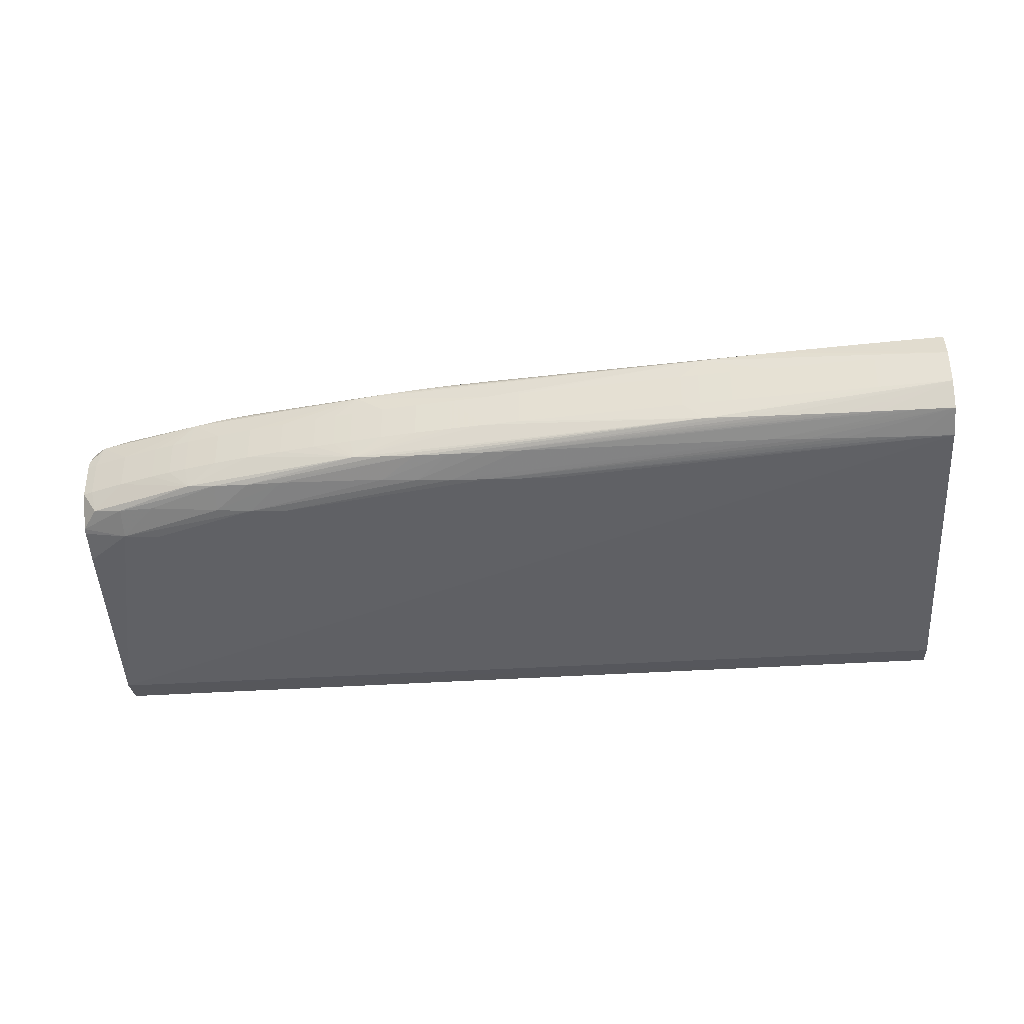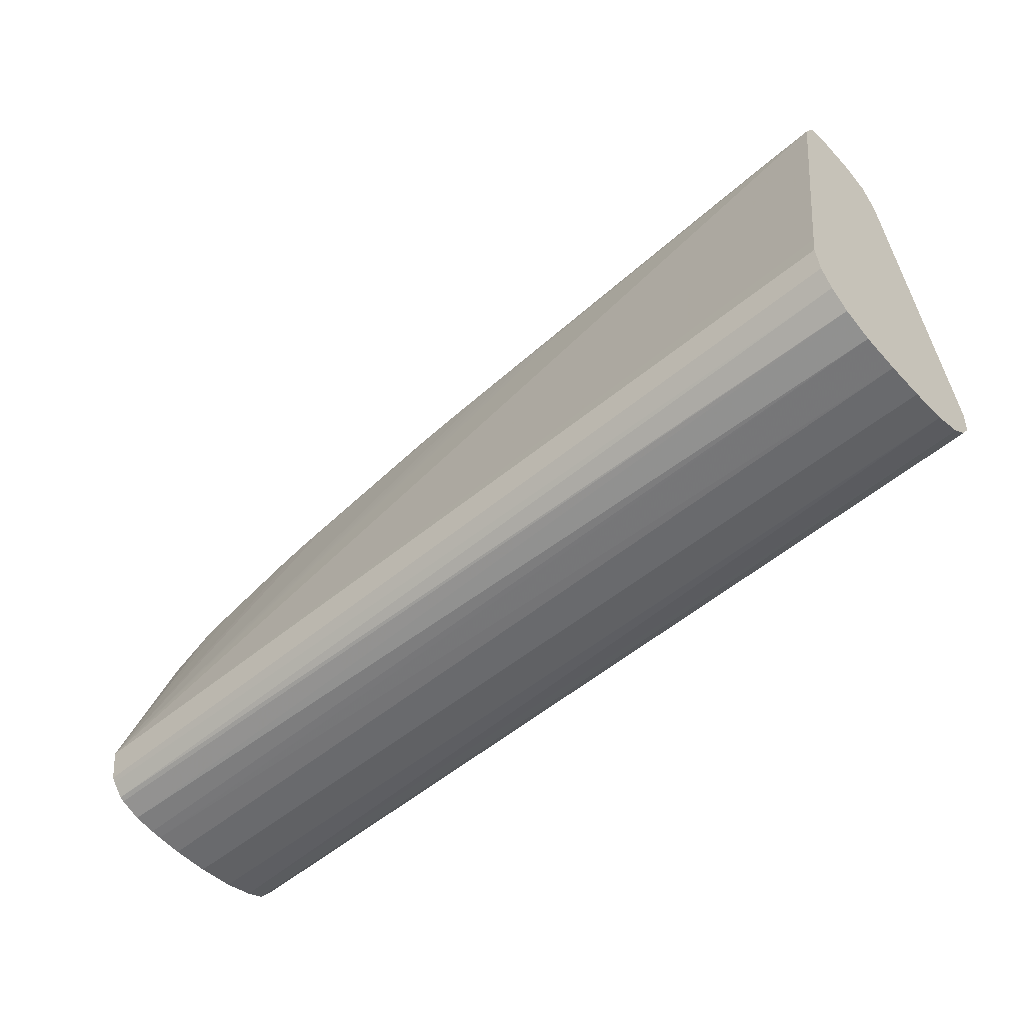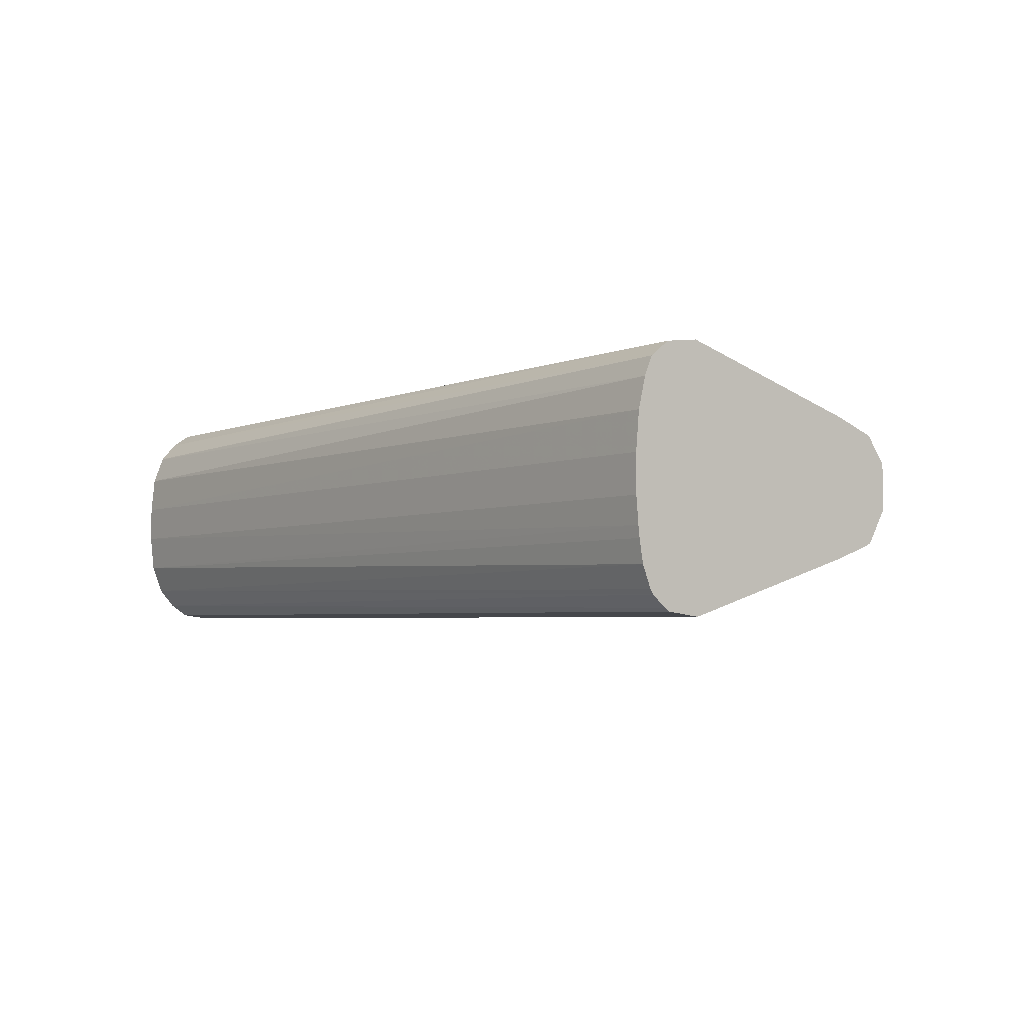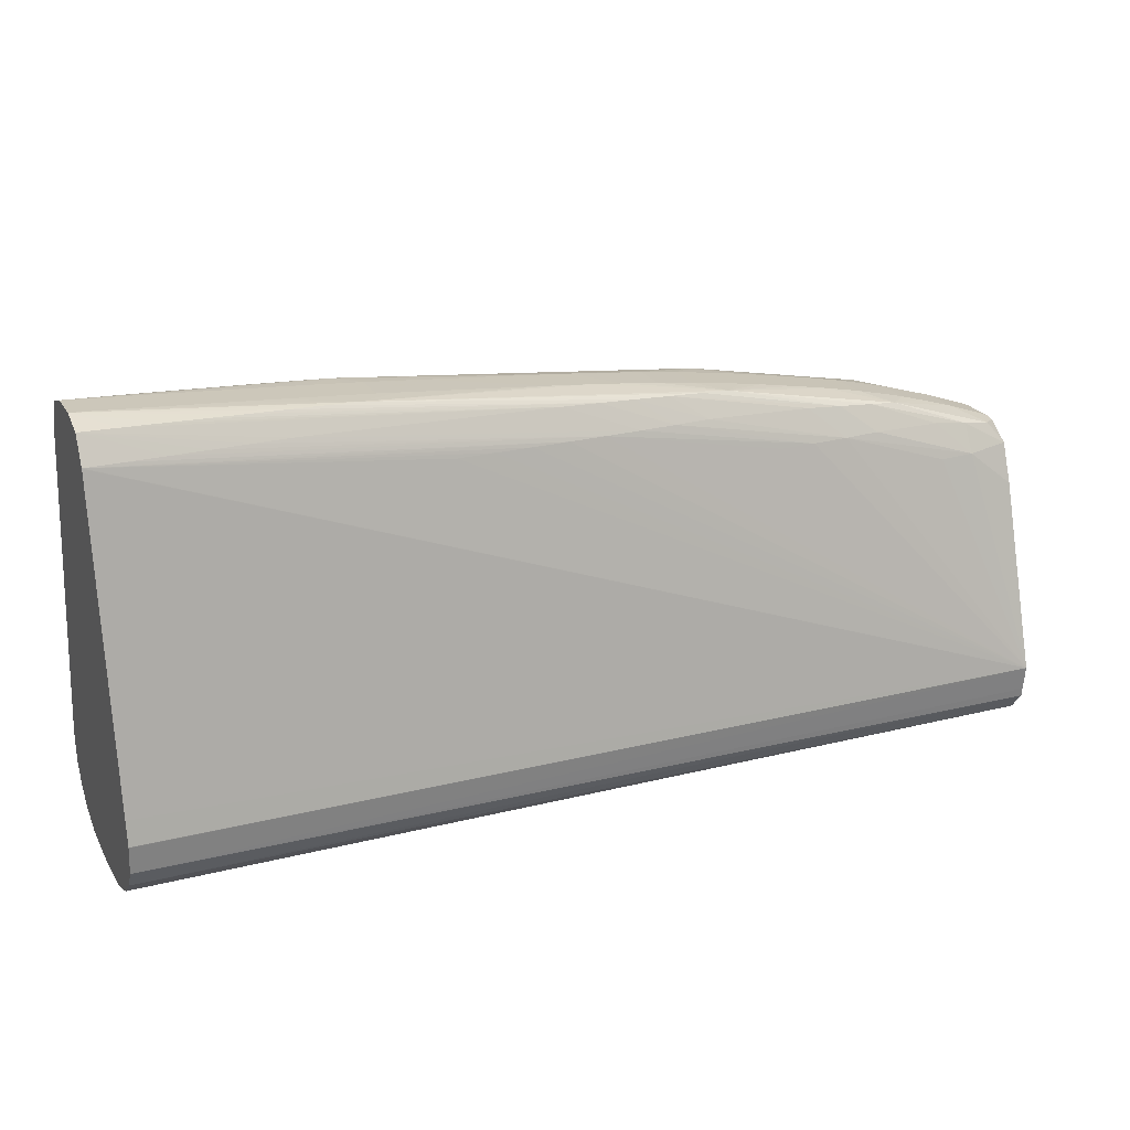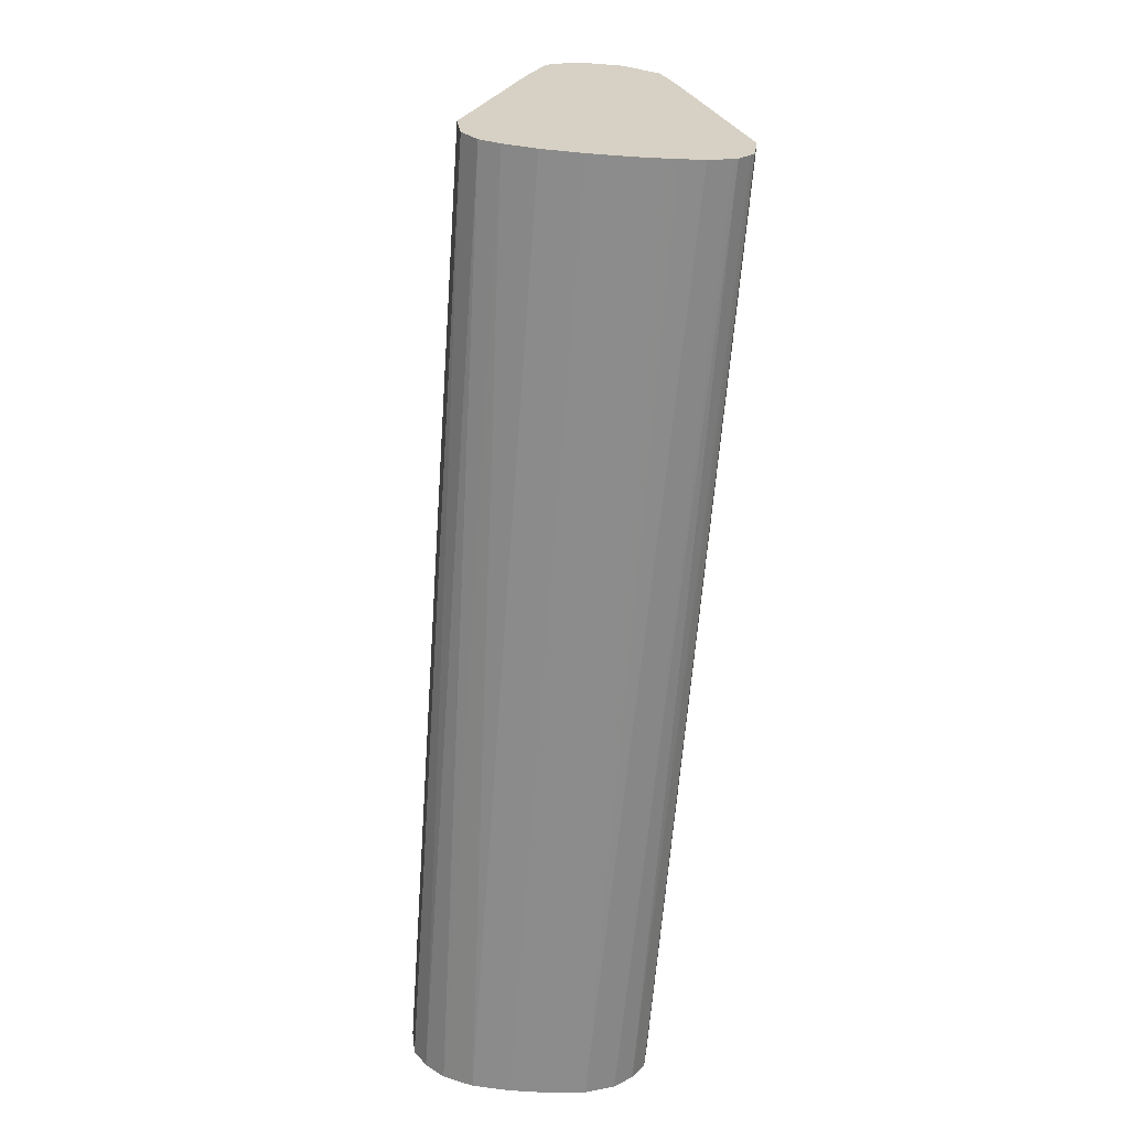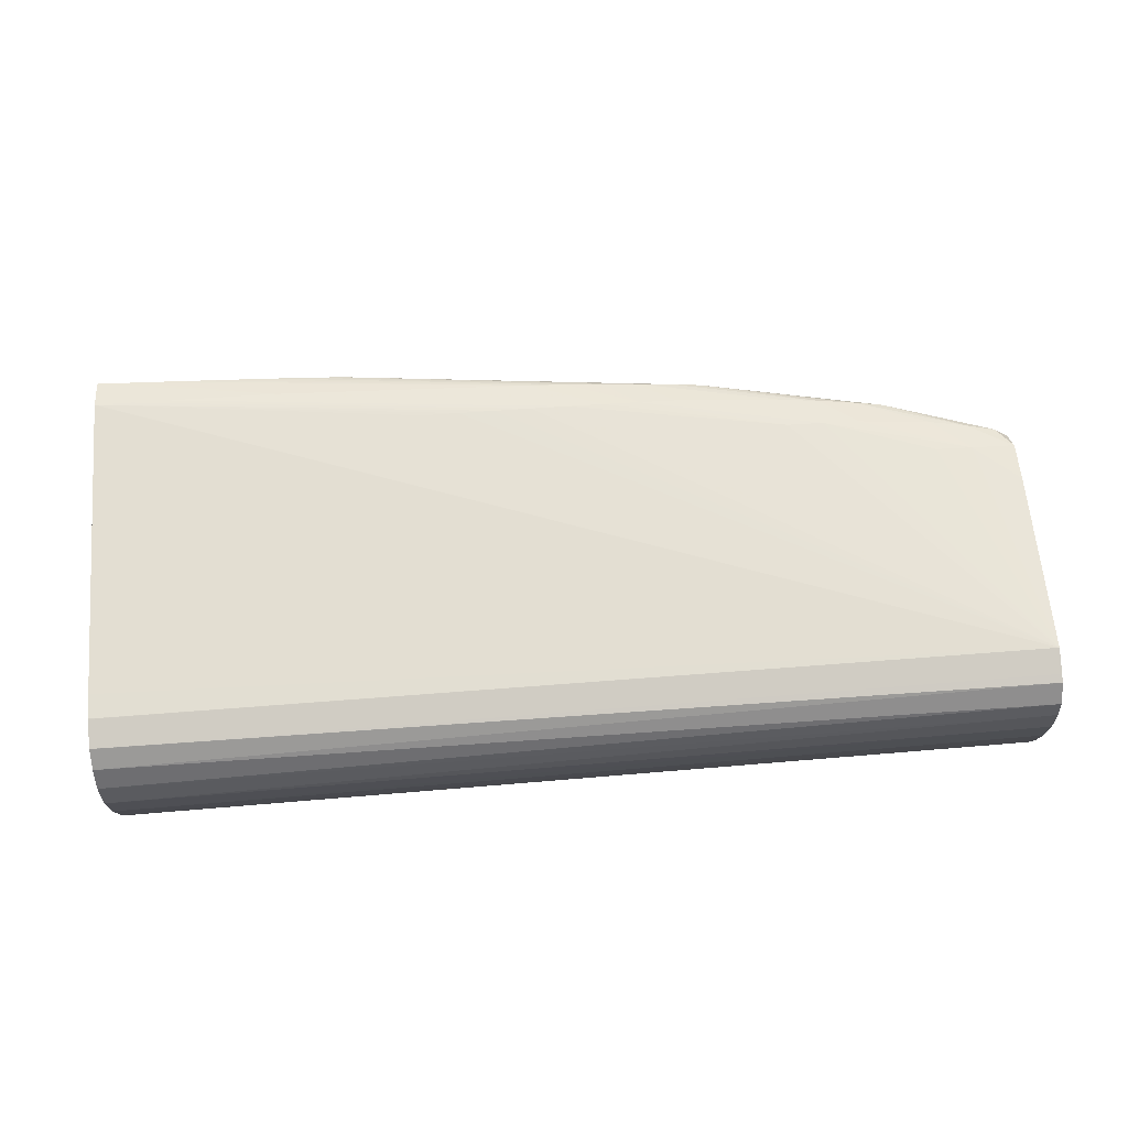
<metadata>
{"format":"obj","ext":"obj","renderer":"f3d","projection":"perspective","resolution":1024,"background":"white","views":[{"elev":-34.9,"azim":4.6,"up":"+Y"},{"elev":-53.4,"azim":41.7,"up":"+Z"},{"elev":-3.8,"azim":-126.8,"up":"+Y"},{"elev":22.5,"azim":156.6,"up":"+Z"},{"elev":-63.8,"azim":-94.3,"up":"+Z"},{"elev":77.0,"azim":175.8,"up":"+Y"}]}
</metadata>
<code>
v 9.923 -0.5828 44.76
v 9.923 0.583 44.77
v 9.923 -1.749 44.88
v -19.52 -1.407 45.08
v -19.52 -0.5828 45.01
v -19.52 0.583 45.01
v 9.923 1.726 44.88
v -19.52 1.755 45.12
v 9.923 -2.659 45.23
v -19.52 -2.462 45.23
v -19.52 -1.755 45.12
v 9.923 1.749 44.88
v -19.52 2.696 45.34
v 9.923 -3.24 45.74
v -19.52 -3.28 45.59
v -19.52 -3.14 45.5
v 9.923 2.638 45.22
v -19.52 3.279 45.59
v 9.923 -3.628 46.32
v -19.52 -3.739 46.17
v -19.52 -3.64 46.03
v 9.923 2.659 45.23
v -19.52 3.739 46.17
v 9.923 3.234 45.73
v 9.923 -3.744 47.22
v -19.52 -3.88 47.22
v -19.52 3.777 46.43
v 9.923 3.628 46.32
v 9.923 3.625 46.32
v 9.923 -3.613 48.01
v -5.244 -1.952 56.55
v -12.24 -2.031 55.39
v -13.41 -1.969 55.39
v -16.9 -2.063 54.22
v -18.07 -1.967 54.22
v -19.52 -2.093 53.05
v 9.923 -1.926 57.72
v 9.909 -1.926 57.72
v -0.5844 -2.052 56.55
v -1.752 -2.034 56.55
v -2.916 -2.012 56.55
v -4.083 -1.986 56.55
v -19.52 3.879 47.22
v 9.923 3.742 47.21
v -6.412 -1.905 56.55
v 7.577 -1.863 57.72
v 6.413 -1.827 57.72
v 5.246 -1.786 57.72
v 4.079 -1.74 57.72
v -7.579 -1.845 56.55
v -14.57 -1.861 55.39
v -8.743 -1.761 56.55
v -12.24 -1.561 56.38
v -18.07 -1.497 55.1
v -19.52 -1.625 54.29
v -19.52 -1.705 54.12
v -16.9 -1.583 55.28
v 9.923 -1.473 58.58
v 8.744 -1.897 57.72
v -19.52 2.093 53.05
v -18.07 1.966 54.22
v -16.9 2.062 54.22
v -13.41 1.968 55.39
v -12.24 2.03 55.39
v -11.07 2.066 55.39
v -5.244 1.95 56.55
v -4.083 1.985 56.55
v -2.916 2.011 56.55
v -1.752 2.032 56.55
v -0.5844 2.05 56.55
v 9.909 1.925 57.72
v 9.923 1.925 57.72
v 9.923 1.927 57.71
v 9.923 3.614 48
v 9.923 3.743 47.22
v -4.083 -1.525 57.48
v -5.244 -1.493 57.43
v 8.744 -1.446 58.54
v -6.412 -1.449 57.38
v -13.41 -1.506 56.28
v -14.57 -1.405 56.16
v -7.579 -1.393 57.32
v -19.02 -1.345 54.94
v -15.5 -1.281 56.05
v -19.52 -0.5828 54.89
v 9.923 -1.463 58.58
v 9.909 -1.472 58.58
v -19.52 1.624 54.29
v -18.07 1.497 55.1
v -16.9 1.583 55.28
v -14.57 1.86 55.39
v -12.24 1.561 56.38
v -8.743 1.76 56.55
v -7.579 1.844 56.55
v -6.412 1.903 56.55
v 4.079 1.739 57.72
v 5.246 1.784 57.72
v 6.413 1.826 57.72
v 7.577 1.863 57.72
v 8.744 1.897 57.72
v 9.909 1.472 58.58
v 9.923 1.477 58.57
v 7.577 -1.414 58.51
v 6.413 -1.378 58.47
v 5.246 -1.339 58.43
v 4.079 -1.295 58.39
v 2.914 -1.244 58.35
v 9.923 -0.5828 58.86
v 2.024 -1.199 58.32
v -8.743 -1.313 57.24
v -9.639 -1.231 57.18
v -18.07 -0.5828 55.41
v -19.2 -0.5828 55.01
v -13.41 -0.5828 56.59
v -14.57 -0.5828 56.35
v -15.67 -0.5828 56.1
v -16.25 -0.5828 55.95
v -16.9 -0.5828 55.76
v -19.52 0.583 54.89
v -19.52 0.8488 54.84
v -19.02 1.345 54.94
v -15.5 1.28 56.05
v -14.57 1.404 56.16
v -13.41 1.505 56.28
v -7.579 1.393 57.32
v -6.412 1.449 57.38
v -5.244 1.493 57.43
v -4.083 1.525 57.48
v 8.744 1.445 58.54
v 9.909 0.583 58.86
v 9.923 0.5921 58.85
v 9.923 1.472 58.58
v 9.923 -0.5706 58.86
v 8.744 -0.5828 58.78
v 7.577 -0.5828 58.71
v 5.246 -0.5828 58.56
v 4.079 -0.5828 58.49
v 2.914 -0.5828 58.41
v 1.868 -0.5828 58.33
v 1.283 -0.5828 58.29
v 0.5828 -0.5828 58.23
v -0.5844 -0.5828 58.14
v -4.083 -0.5828 57.84
v -5.244 -0.5828 57.74
v -6.412 -0.5828 57.62
v -7.579 -0.5828 57.5
v -8.743 -0.5828 57.35
v -9.798 -0.5828 57.2
v -10.38 -0.5828 57.12
v -11.07 -0.5828 57
v -12.24 -0.5828 56.8
v -18.07 0.583 55.41
v -19.2 0.583 55.01
v -13.41 0.583 56.59
v -14.57 0.583 56.35
v -15.67 0.583 56.1
v -16.25 0.583 55.95
v -16.9 0.583 55.76
v -9.639 1.231 57.18
v -8.743 1.313 57.24
v 2.024 1.199 58.32
v 2.914 1.244 58.35
v 4.079 1.295 58.39
v 5.246 1.339 58.43
v 6.413 1.378 58.47
v 7.577 1.413 58.51
v 8.744 0.583 58.78
v 9.923 0.583 58.86
v 7.577 0.583 58.71
v 5.246 0.583 58.56
v 4.079 0.583 58.49
v 2.914 0.583 58.41
v 1.868 0.583 58.33
v 1.283 0.583 58.29
v 0.5828 0.583 58.23
v -4.083 0.583 57.84
v -5.244 0.583 57.74
v -6.412 0.583 57.62
v -7.579 0.583 57.5
v -8.743 0.583 57.35
v -9.798 0.583 57.2
v -10.38 0.583 57.12
v -11.07 0.583 57
v -12.24 0.583 56.8
f 1 2 7
f 1 7 12
f 1 12 17
f 1 17 22
f 1 22 24
f 1 24 29
f 1 29 28
f 1 28 44
f 1 44 75
f 1 75 74
f 1 74 73
f 1 73 72
f 1 72 102
f 1 102 132
f 1 132 131
f 1 131 168
f 1 168 133
f 1 133 108
f 1 108 86
f 1 86 58
f 1 58 37
f 1 37 30
f 1 30 25
f 1 25 19
f 1 19 14
f 1 14 9
f 1 9 3
f 1 3 4
f 1 4 5
f 1 5 6
f 1 6 2
f 2 6 8
f 2 8 7
f 3 9 10
f 3 10 11
f 3 11 4
f 4 11 10
f 4 10 16
f 4 16 15
f 4 15 21
f 4 21 20
f 4 20 26
f 4 26 36
f 4 36 56
f 4 56 55
f 4 55 85
f 4 85 119
f 4 119 120
f 4 120 88
f 4 88 60
f 4 60 43
f 4 43 27
f 4 27 23
f 4 23 18
f 4 18 13
f 4 13 8
f 4 8 6
f 4 6 5
f 7 8 12
f 8 13 12
f 9 14 15
f 9 15 16
f 9 16 10
f 12 13 17
f 13 18 17
f 14 19 20
f 14 20 21
f 14 21 15
f 17 18 22
f 18 23 24
f 18 24 22
f 19 25 26
f 19 26 20
f 23 27 28
f 23 28 29
f 23 29 24
f 25 30 26
f 26 31 32
f 26 32 33
f 26 33 34
f 26 34 35
f 26 35 36
f 26 30 37
f 26 37 38
f 26 38 39
f 26 39 40
f 26 40 41
f 26 41 42
f 26 42 31
f 27 43 28
f 28 43 44
f 31 45 32
f 31 42 46
f 31 46 47
f 31 47 48
f 31 48 49
f 31 49 45
f 32 45 50
f 32 50 33
f 33 51 35
f 33 35 34
f 33 50 52
f 33 52 53
f 33 53 51
f 35 54 55
f 35 55 56
f 35 56 36
f 35 51 57
f 35 57 54
f 37 58 38
f 38 58 59
f 38 59 42
f 38 42 41
f 38 41 40
f 38 40 39
f 42 59 46
f 43 60 61
f 43 61 62
f 43 62 63
f 43 63 64
f 43 64 65
f 43 65 66
f 43 66 67
f 43 67 68
f 43 68 69
f 43 69 70
f 43 70 71
f 43 71 72
f 43 72 73
f 43 73 74
f 43 74 75
f 43 75 44
f 45 49 76
f 45 76 77
f 45 77 50
f 46 59 58
f 46 58 47
f 47 58 48
f 48 58 49
f 49 58 78
f 49 78 76
f 50 77 79
f 50 79 52
f 51 53 80
f 51 80 81
f 51 81 57
f 52 79 82
f 52 82 53
f 53 82 80
f 54 83 55
f 54 57 81
f 54 81 84
f 54 84 83
f 55 83 85
f 58 86 87
f 58 87 78
f 60 88 61
f 61 88 89
f 61 89 90
f 61 90 91
f 61 91 63
f 61 63 62
f 63 91 92
f 63 92 93
f 63 93 94
f 63 94 64
f 64 94 95
f 64 95 66
f 64 66 65
f 66 95 96
f 66 96 97
f 66 97 98
f 66 98 99
f 66 99 67
f 67 99 100
f 67 100 71
f 67 71 68
f 68 71 69
f 69 71 70
f 71 100 101
f 71 101 102
f 71 102 72
f 76 78 103
f 76 103 104
f 76 104 105
f 76 105 77
f 77 105 106
f 77 106 107
f 77 107 79
f 78 87 86
f 78 86 108
f 78 108 103
f 79 107 109
f 79 109 82
f 80 82 110
f 80 110 111
f 80 111 81
f 81 111 84
f 82 109 110
f 83 84 112
f 83 112 113
f 83 113 85
f 84 111 114
f 84 114 115
f 84 115 116
f 84 116 117
f 84 117 118
f 84 118 112
f 85 113 153
f 85 153 119
f 88 120 121
f 88 121 89
f 89 121 122
f 89 122 123
f 89 123 90
f 90 123 91
f 91 123 124
f 91 124 92
f 92 125 93
f 92 124 125
f 93 125 126
f 93 126 94
f 94 126 127
f 94 127 95
f 95 127 128
f 95 128 96
f 96 128 129
f 96 129 101
f 96 101 97
f 97 101 98
f 98 101 99
f 99 101 100
f 101 129 130
f 101 130 131
f 101 131 132
f 101 132 102
f 103 108 104
f 104 108 105
f 105 108 106
f 106 108 107
f 107 108 109
f 108 133 167
f 108 167 134
f 108 134 109
f 109 134 135
f 109 135 136
f 109 136 137
f 109 137 138
f 109 138 139
f 109 139 140
f 109 140 141
f 109 141 142
f 109 142 143
f 109 143 144
f 109 144 111
f 109 111 110
f 111 144 145
f 111 145 146
f 111 146 147
f 111 147 148
f 111 148 149
f 111 149 150
f 111 150 151
f 111 151 114
f 112 152 153
f 112 153 113
f 112 118 158
f 112 158 152
f 114 154 155
f 114 155 115
f 114 151 184
f 114 184 154
f 115 155 156
f 115 156 116
f 116 156 157
f 116 157 117
f 117 157 158
f 117 158 118
f 119 153 121
f 119 121 120
f 121 153 152
f 121 152 122
f 122 158 157
f 122 157 156
f 122 156 155
f 122 155 154
f 122 154 159
f 122 159 123
f 122 152 158
f 123 159 124
f 124 159 160
f 124 160 125
f 125 160 161
f 125 161 126
f 126 161 162
f 126 162 127
f 127 162 163
f 127 163 164
f 127 164 128
f 128 164 165
f 128 165 166
f 128 166 129
f 129 166 130
f 130 166 165
f 130 165 164
f 130 164 163
f 130 163 162
f 130 162 161
f 130 161 167
f 130 167 133
f 130 133 168
f 130 168 131
f 134 167 169
f 134 169 135
f 135 169 170
f 135 170 136
f 136 170 171
f 136 171 137
f 137 171 172
f 137 172 138
f 138 172 173
f 138 173 139
f 139 173 174
f 139 174 140
f 140 174 175
f 140 175 141
f 141 175 142
f 142 176 143
f 142 175 176
f 143 176 144
f 144 177 178
f 144 178 145
f 144 176 177
f 145 178 179
f 145 179 146
f 146 179 180
f 146 180 147
f 147 180 181
f 147 181 148
f 148 181 182
f 148 182 149
f 149 182 183
f 149 183 150
f 150 183 184
f 150 184 151
f 154 184 159
f 159 184 183
f 159 183 182
f 159 182 181
f 159 181 180
f 159 180 179
f 159 179 178
f 159 178 177
f 159 177 161
f 159 161 160
f 161 176 175
f 161 175 174
f 161 174 173
f 161 173 172
f 161 172 171
f 161 171 170
f 161 170 169
f 161 169 167
f 161 177 176

</code>
